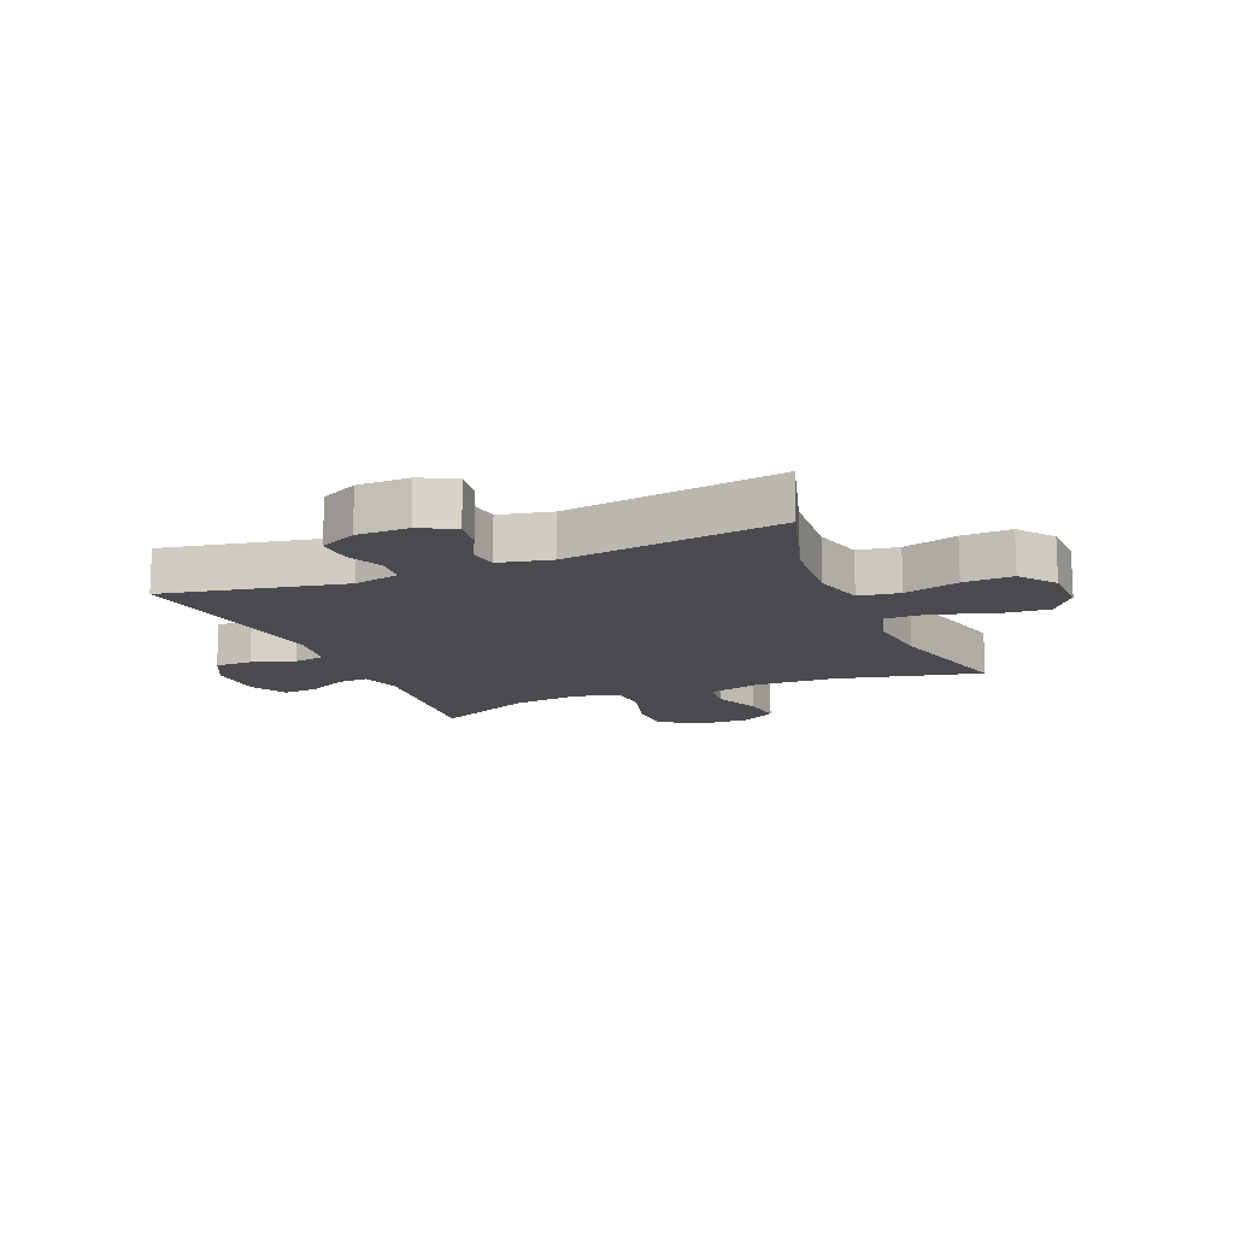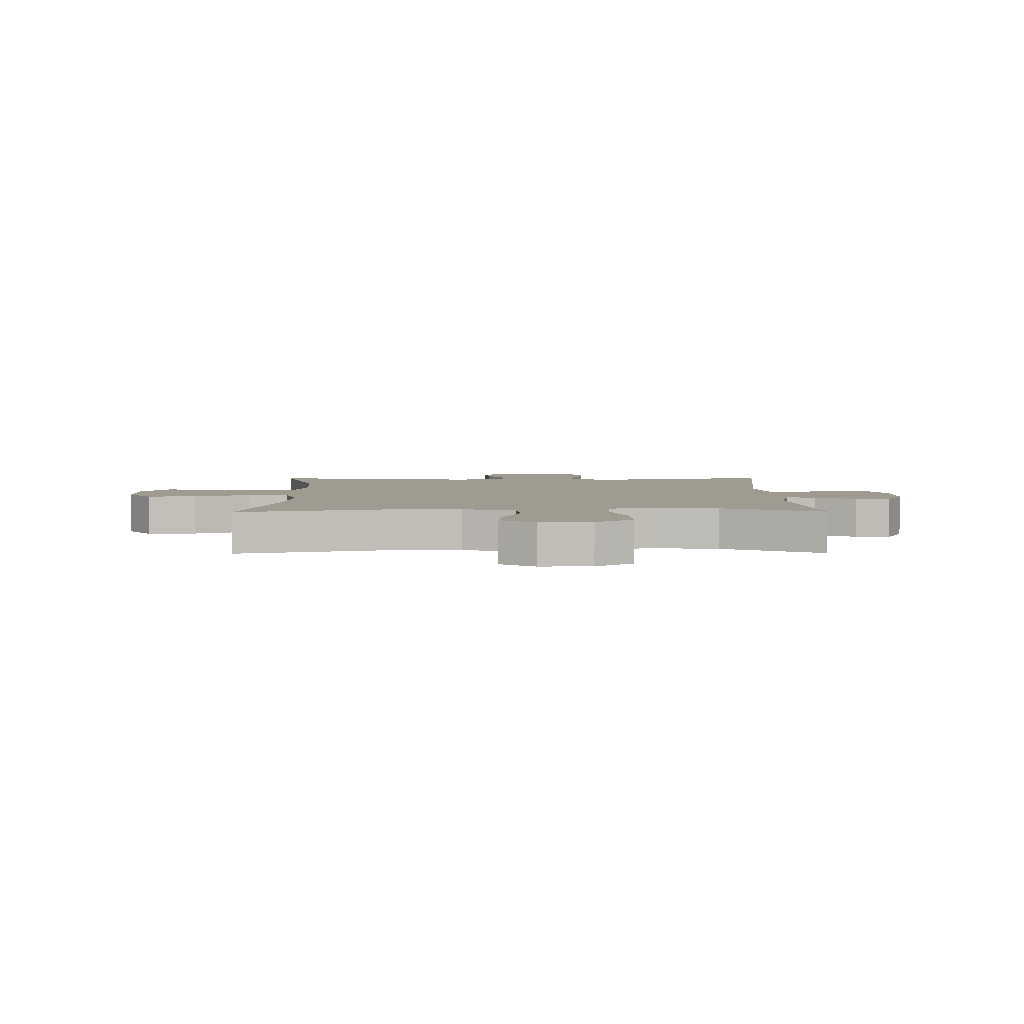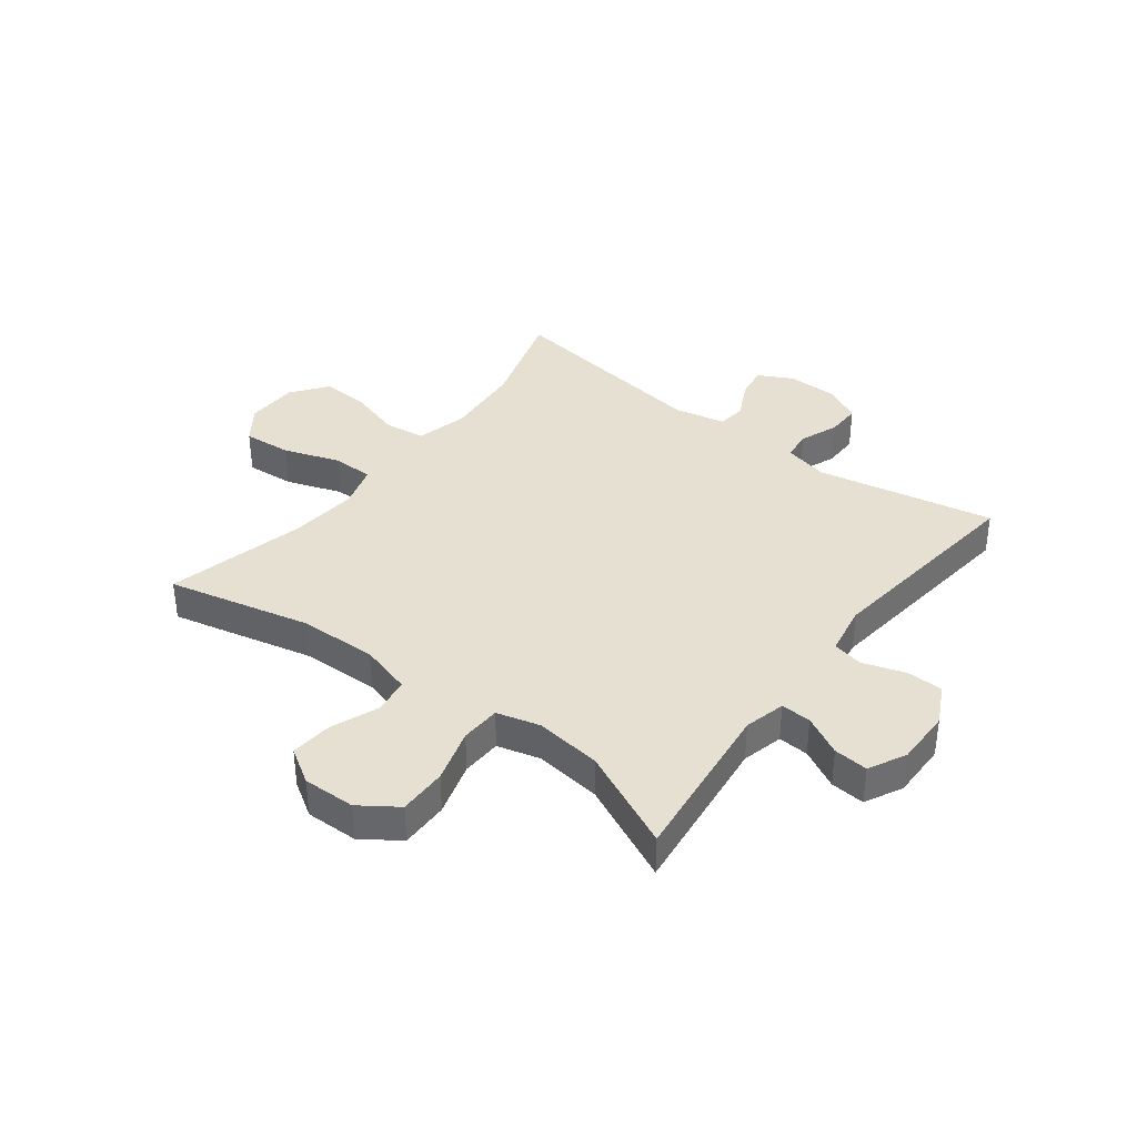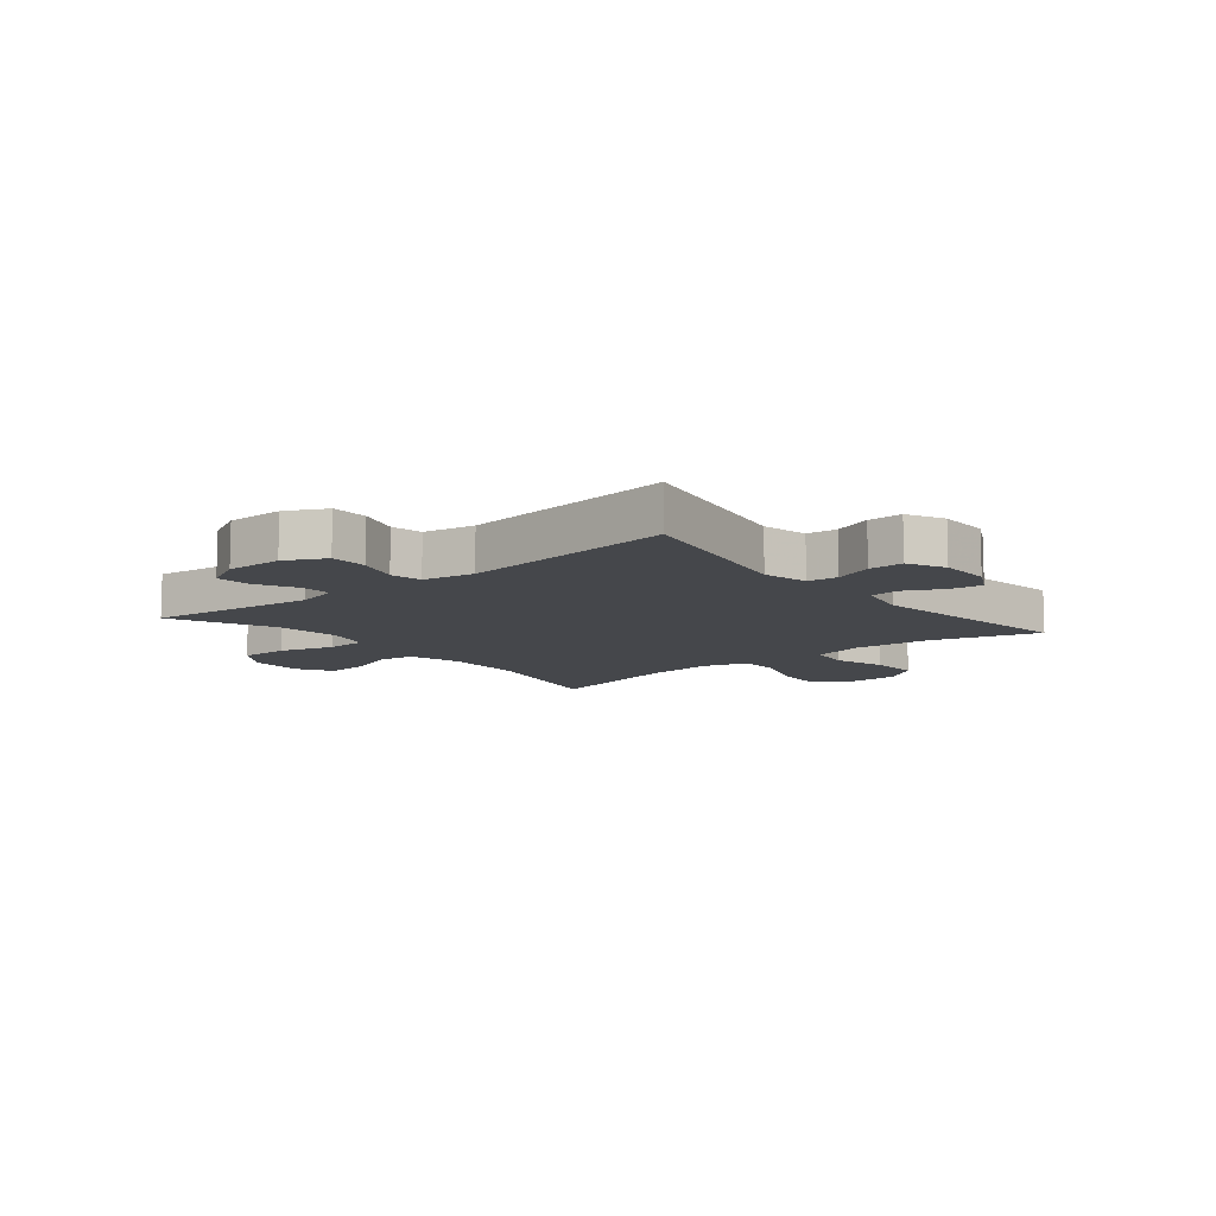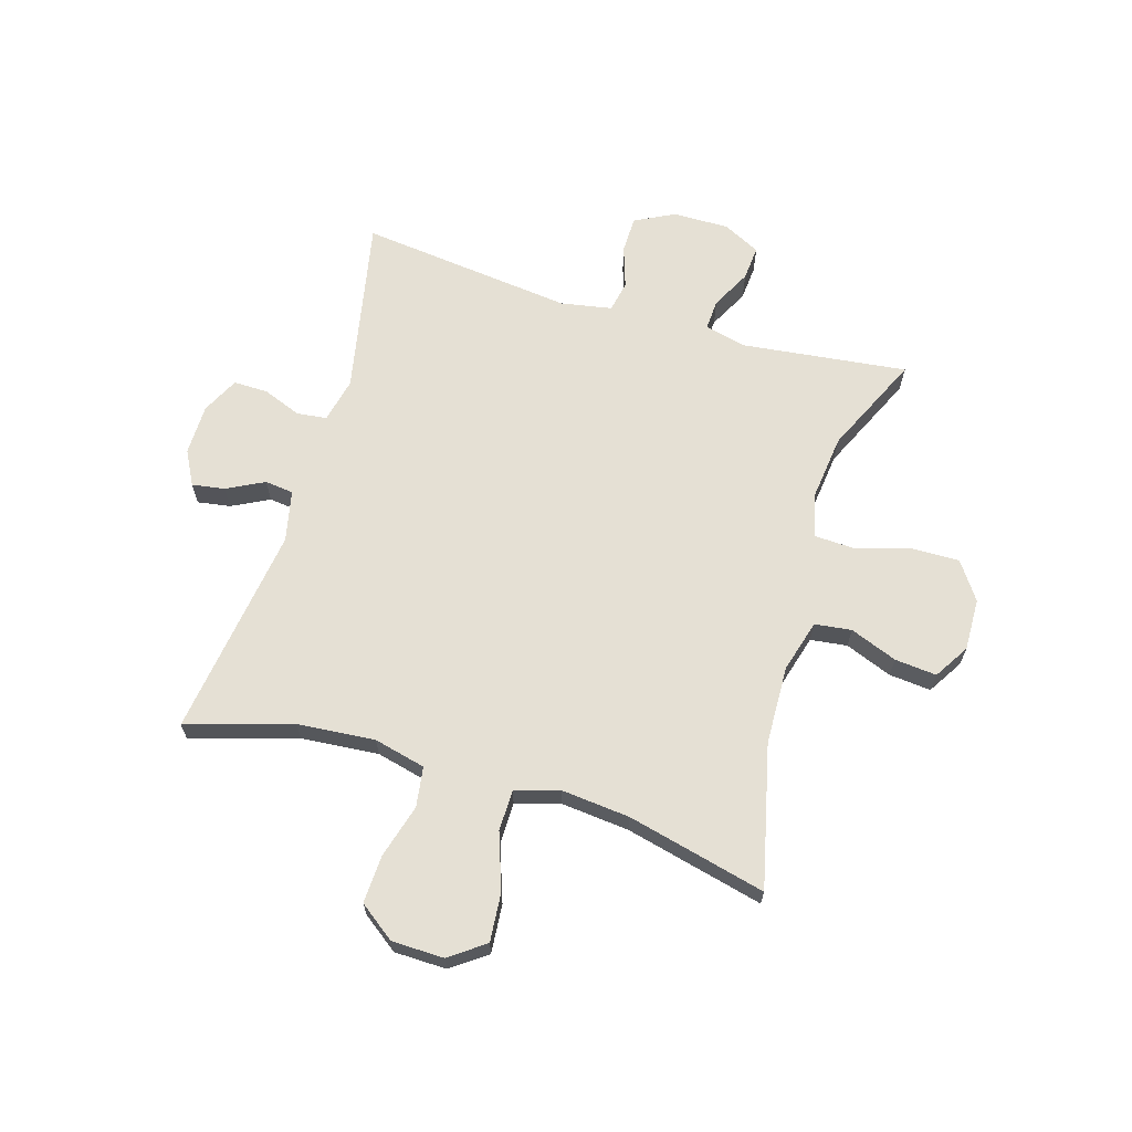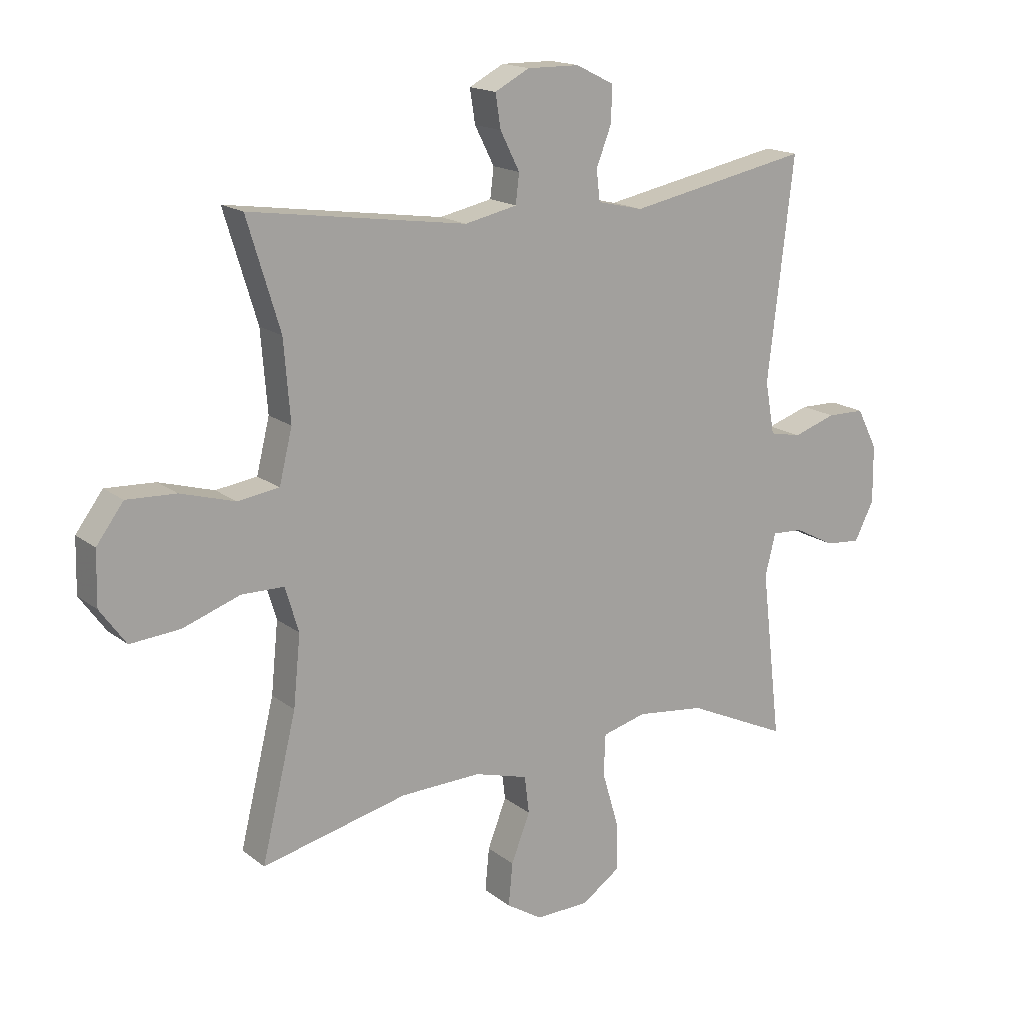
<metadata>
{"format":"obj","ext":"obj","renderer":"f3d","projection":"perspective","resolution":1024,"background":"white","views":[{"elev":-13.8,"azim":22.6,"up":"+Y"},{"elev":4.2,"azim":179.4,"up":"+Y"},{"elev":37.6,"azim":-142.6,"up":"+Y"},{"elev":-10.2,"azim":-50.6,"up":"+Y"},{"elev":65.8,"azim":106.6,"up":"+Y"},{"elev":16.6,"azim":146.4,"up":"+Z"}]}
</metadata>
<code>
v 0.5 0.07 0.5
v 0.444 0.07 0.316
v 0.433 0.07 0.181
v 0.455 0.07 0.091
v 0.525 0.07 0.081
v 0.618 0.07 0.108
v 0.702 0.07 0.112
v 0.748 0.07 0.05
v 0.75 0.07 -0.041
v 0.706 0.07 -0.102
v 0.621 0.07 -0.095
v 0.524 0.07 -0.061
v 0.452 0.07 -0.062
v 0.429 0.07 -0.138
v 0.441 0.07 -0.258
v 0.5 0.07 -0.5
v 0.252 0.07 -0.442
v 0.115 0.07 -0.438
v 0.024 0.07 -0.464
v 0.016 0.07 -0.528
v 0.048 0.07 -0.61
v 0.055 0.07 -0.683
v -0.006 0.07 -0.721
v -0.097 0.07 -0.719
v -0.162 0.07 -0.674
v -0.161 0.07 -0.59
v -0.133 0.07 -0.496
v -0.136 0.07 -0.426
v -0.211 0.07 -0.406
v -0.327 0.07 -0.42
v -0.5 0.07 -0.5
v -0.466 0.07 -0.211
v -0.484 0.07 -0.139
v -0.537 0.07 -0.142
v -0.606 0.07 -0.178
v -0.666 0.07 -0.183
v -0.699 0.07 -0.118
v -0.698 0.07 -0.02
v -0.663 0.07 0.049
v -0.599 0.07 0.05
v -0.526 0.07 0.026
v -0.472 0.07 0.037
v -0.456 0.07 0.126
v -0.5 0.07 0.5
v -0.191 0.07 0.439
v -0.113 0.07 0.457
v -0.107 0.07 0.509
v -0.133 0.07 0.576
v -0.134 0.07 0.636
v -0.07 0.07 0.668
v 0.019 0.07 0.669
v 0.078 0.07 0.638
v 0.069 0.07 0.581
v 0.036 0.07 0.516
v 0.042 0.07 0.466
v 0.131 0.07 0.447
v 0.5 0 0.5
v 0.444 0 0.316
v 0.433 0 0.181
v 0.455 0 0.091
v 0.525 0 0.081
v 0.618 0 0.108
v 0.702 0 0.112
v 0.748 0 0.05
v 0.75 0 -0.041
v 0.706 0 -0.102
v 0.621 0 -0.095
v 0.524 0 -0.061
v 0.452 0 -0.062
v 0.429 0 -0.138
v 0.441 0 -0.258
v 0.5 0 -0.5
v 0.252 0 -0.442
v 0.115 0 -0.438
v 0.024 0 -0.464
v 0.016 0 -0.528
v 0.048 0 -0.61
v 0.055 0 -0.683
v -0.006 0 -0.721
v -0.097 0 -0.719
v -0.162 0 -0.674
v -0.161 0 -0.59
v -0.133 0 -0.496
v -0.136 0 -0.426
v -0.211 0 -0.406
v -0.327 0 -0.42
v -0.5 0 -0.5
v -0.466 0 -0.211
v -0.484 0 -0.139
v -0.537 0 -0.142
v -0.606 0 -0.178
v -0.666 0 -0.183
v -0.699 0 -0.118
v -0.698 0 -0.02
v -0.663 0 0.049
v -0.599 0 0.05
v -0.526 0 0.026
v -0.472 0 0.037
v -0.456 0 0.126
v -0.5 0 0.5
v -0.191 0 0.439
v -0.113 0 0.457
v -0.107 0 0.509
v -0.133 0 0.576
v -0.134 0 0.636
v -0.07 0 0.668
v 0.019 0 0.669
v 0.078 0 0.638
v 0.069 0 0.581
v 0.036 0 0.516
v 0.042 0 0.466
v 0.131 0 0.447
f 51 52 53 54
f 49 50 51 54
f 47 48 49 54
f 46 47 54 55
f 45 46 55 56
f 43 44 45
f 42 43 45 56
f 38 39 40 41
f 38 41 42
f 37 38 42
f 34 35 36 37
f 33 34 37 42
f 32 33 42 56
f 30 31 32 56
f 24 25 26 27
f 24 27 28
f 23 24 28
f 20 21 22 23
f 20 23 28
f 19 20 28
f 18 19 28 29
f 15 16 17
f 14 15 17 18
f 13 14 18 29
f 9 10 11 12
f 9 12 13
f 8 9 13
f 5 6 7 8
f 5 8 13
f 4 5 13 29
f 30 56 1 2
f 3 4 29 30
f 2 3 30
f 110 109 108 107
f 110 107 106 105
f 110 105 104 103
f 111 110 103 102
f 112 111 102 101
f 101 100 99
f 112 101 99 98
f 97 96 95 94
f 98 97 94
f 98 94 93
f 93 92 91 90
f 98 93 90 89
f 112 98 89 88
f 112 88 87 86
f 83 82 81 80
f 84 83 80
f 84 80 79
f 79 78 77 76
f 84 79 76
f 84 76 75
f 85 84 75 74
f 73 72 71
f 74 73 71 70
f 85 74 70 69
f 68 67 66 65
f 69 68 65
f 69 65 64
f 64 63 62 61
f 69 64 61
f 85 69 61 60
f 58 57 112 86
f 86 85 60 59
f 86 59 58
f 1 57 58 2
f 2 58 59 3
f 3 59 60 4
f 4 60 61 5
f 5 61 62 6
f 6 62 63 7
f 7 63 64 8
f 8 64 65 9
f 9 65 66 10
f 10 66 67 11
f 11 67 68 12
f 12 68 69 13
f 13 69 70 14
f 14 70 71 15
f 15 71 72 16
f 16 72 73 17
f 17 73 74 18
f 18 74 75 19
f 19 75 76 20
f 20 76 77 21
f 21 77 78 22
f 22 78 79 23
f 23 79 80 24
f 24 80 81 25
f 25 81 82 26
f 26 82 83 27
f 27 83 84 28
f 28 84 85 29
f 29 85 86 30
f 30 86 87 31
f 31 87 88 32
f 32 88 89 33
f 33 89 90 34
f 34 90 91 35
f 35 91 92 36
f 36 92 93 37
f 37 93 94 38
f 38 94 95 39
f 39 95 96 40
f 40 96 97 41
f 41 97 98 42
f 42 98 99 43
f 43 99 100 44
f 44 100 101 45
f 45 101 102 46
f 46 102 103 47
f 47 103 104 48
f 48 104 105 49
f 49 105 106 50
f 50 106 107 51
f 51 107 108 52
f 52 108 109 53
f 53 109 110 54
f 54 110 111 55
f 55 111 112 56
f 56 112 57 1

</code>
